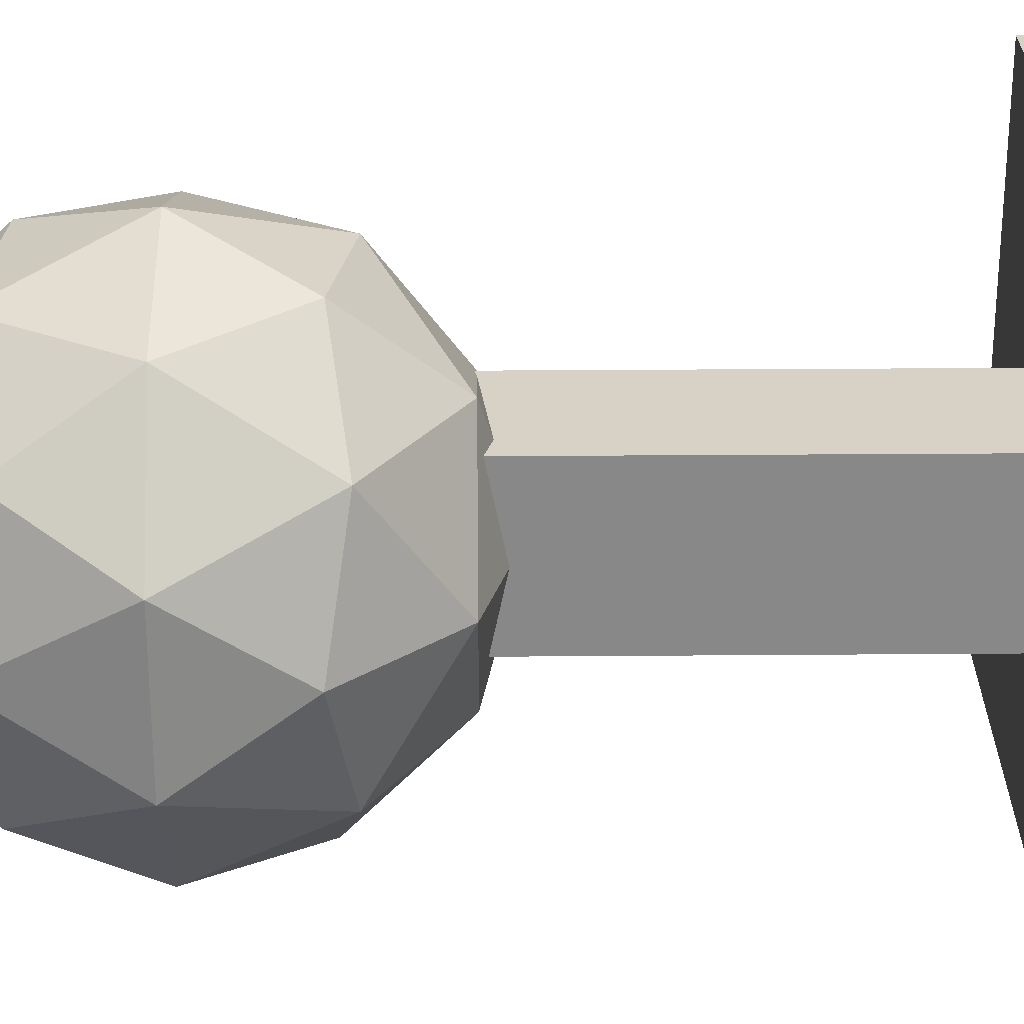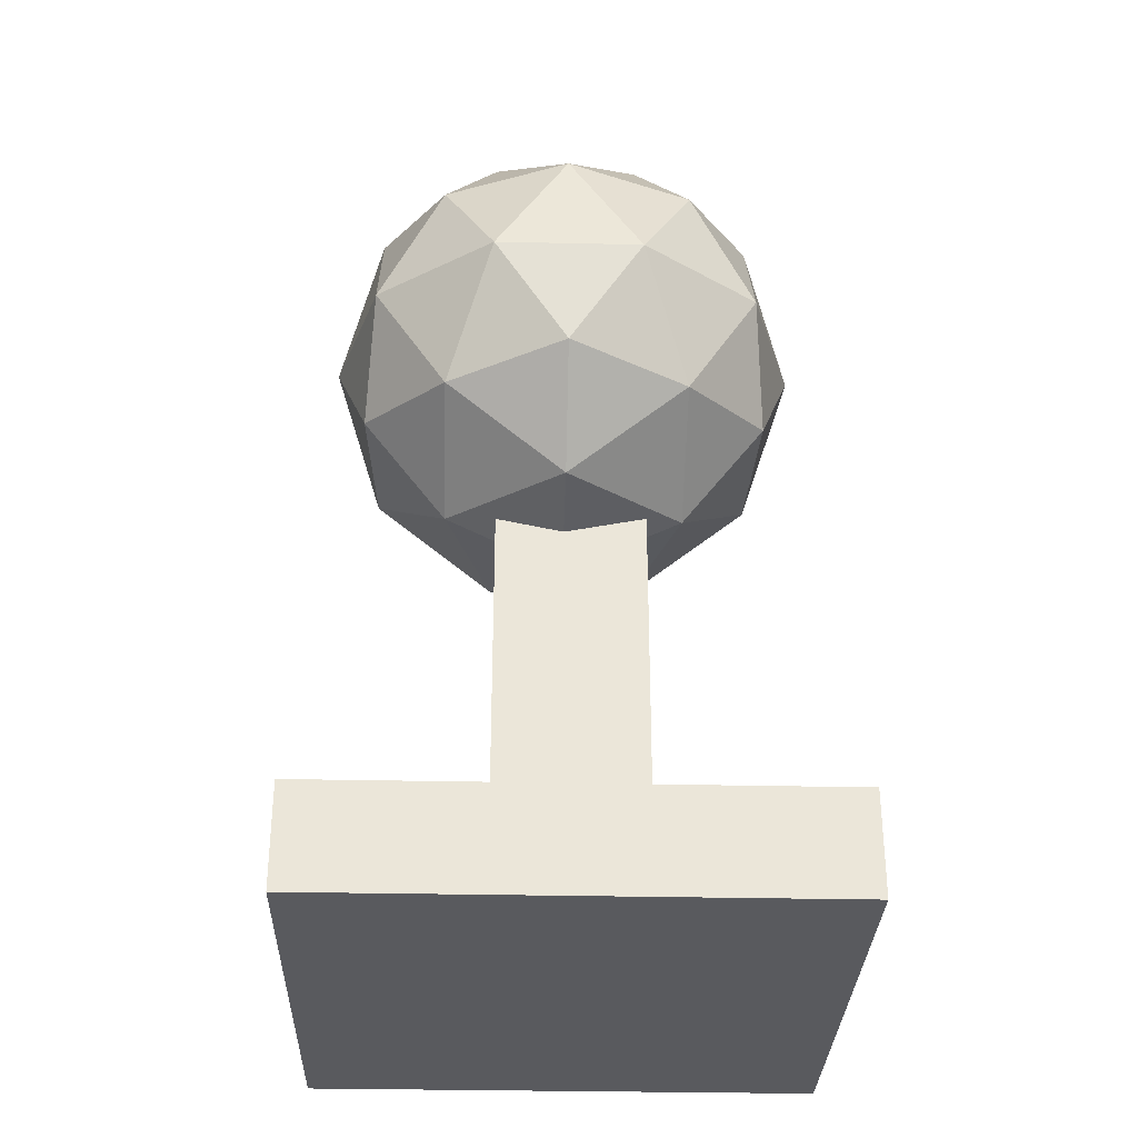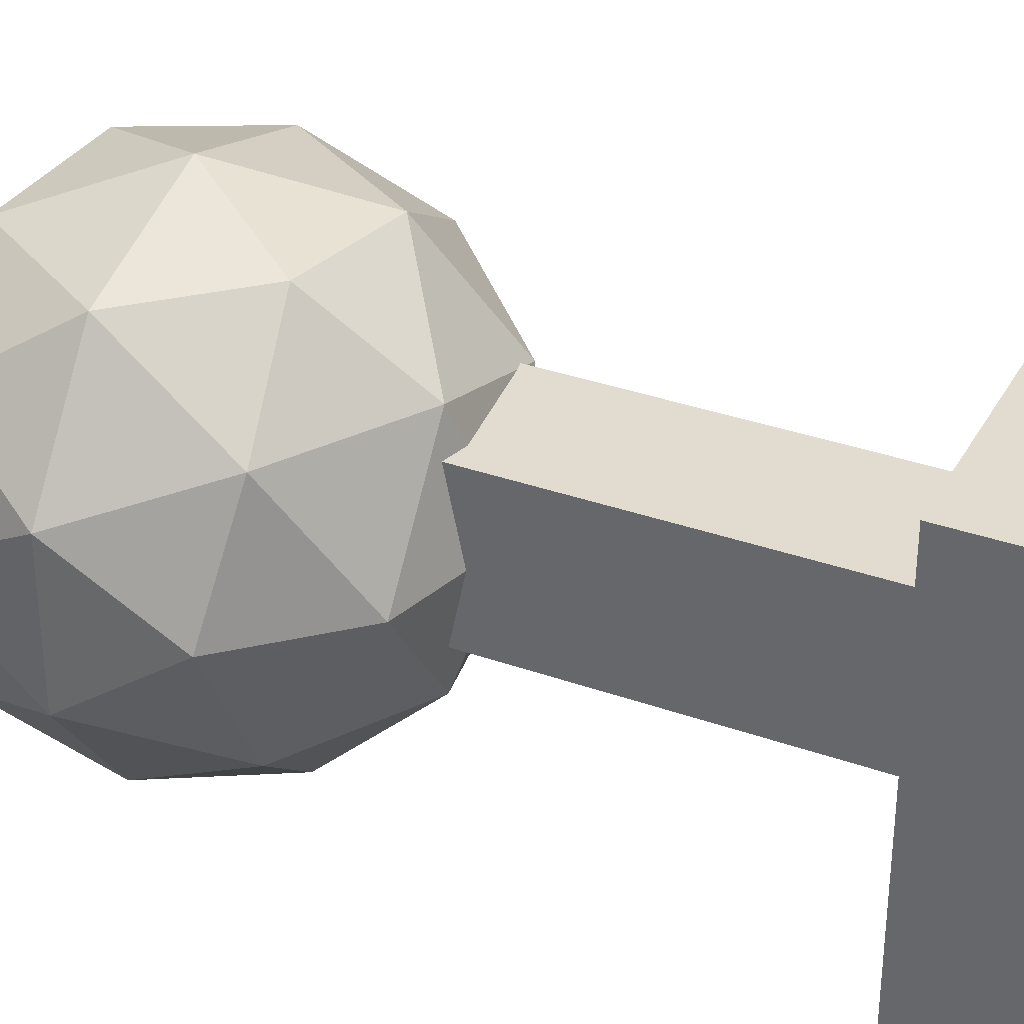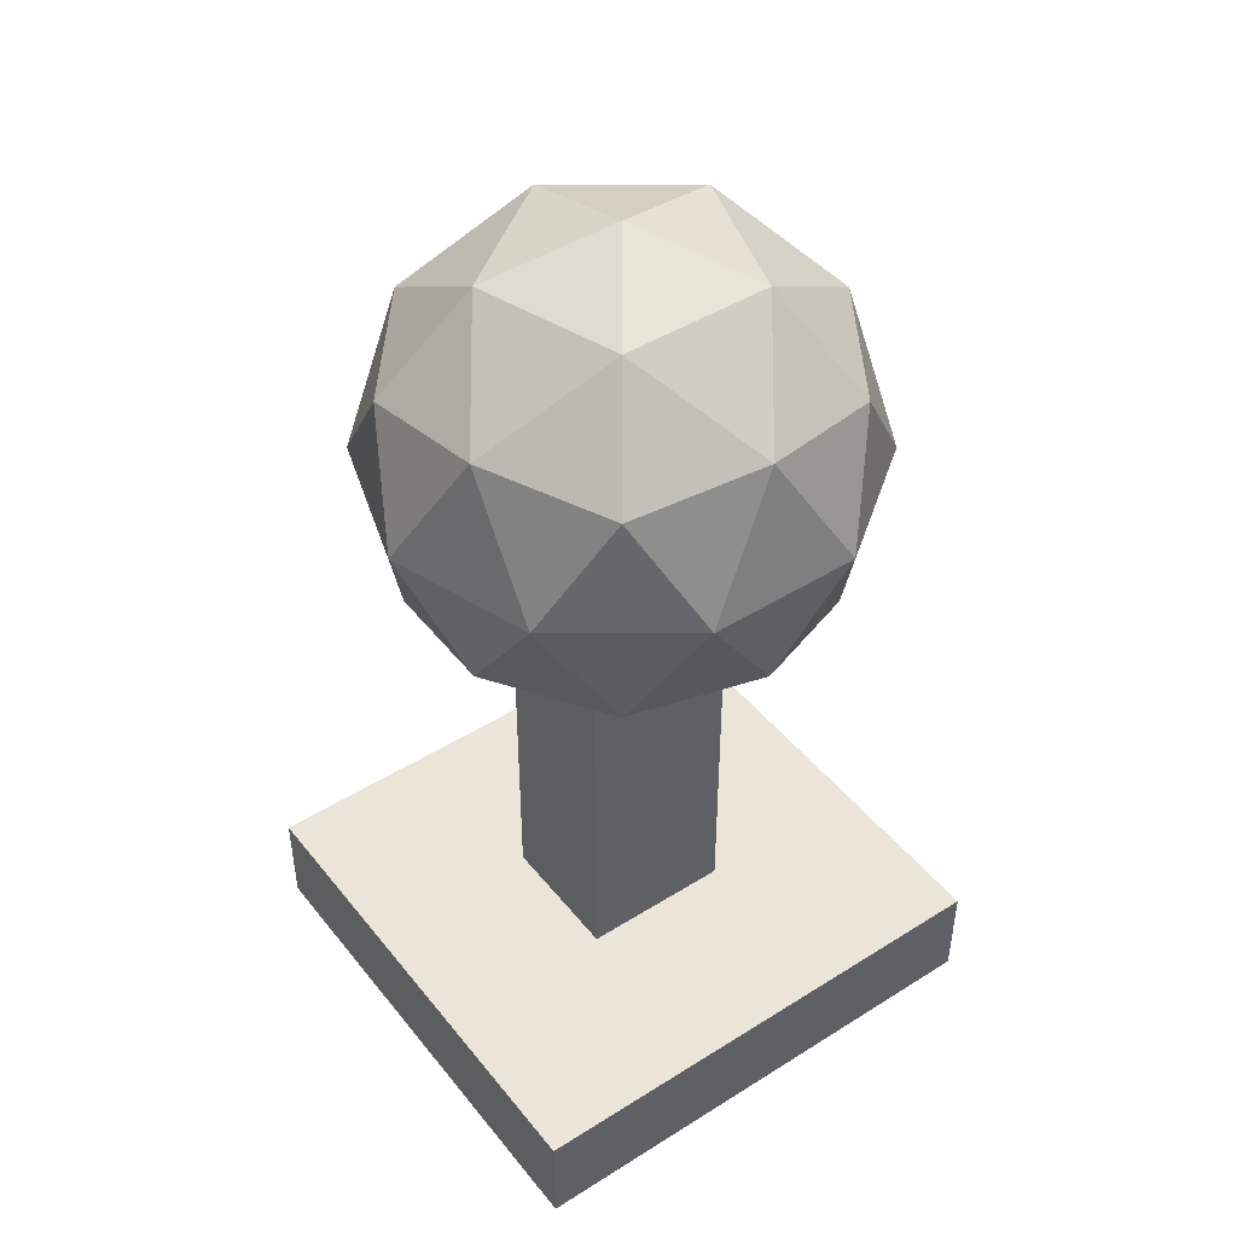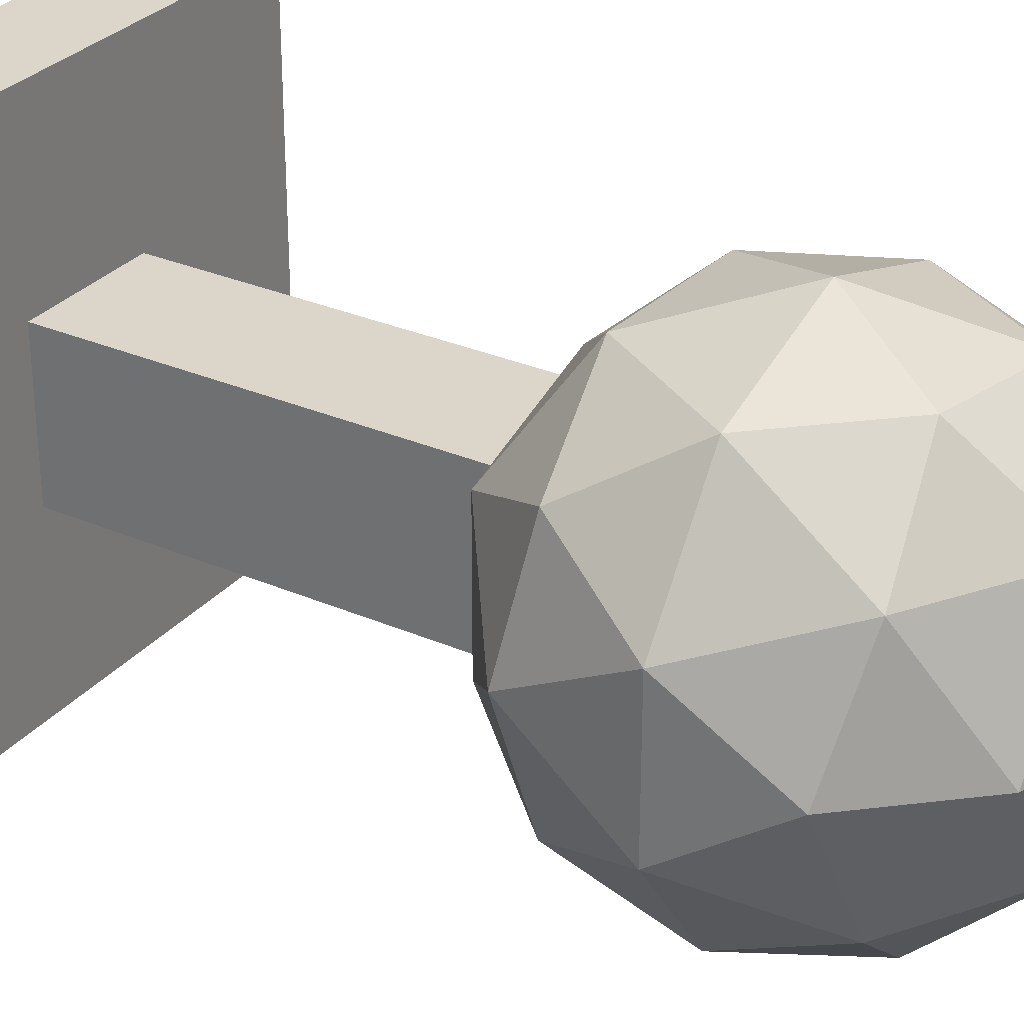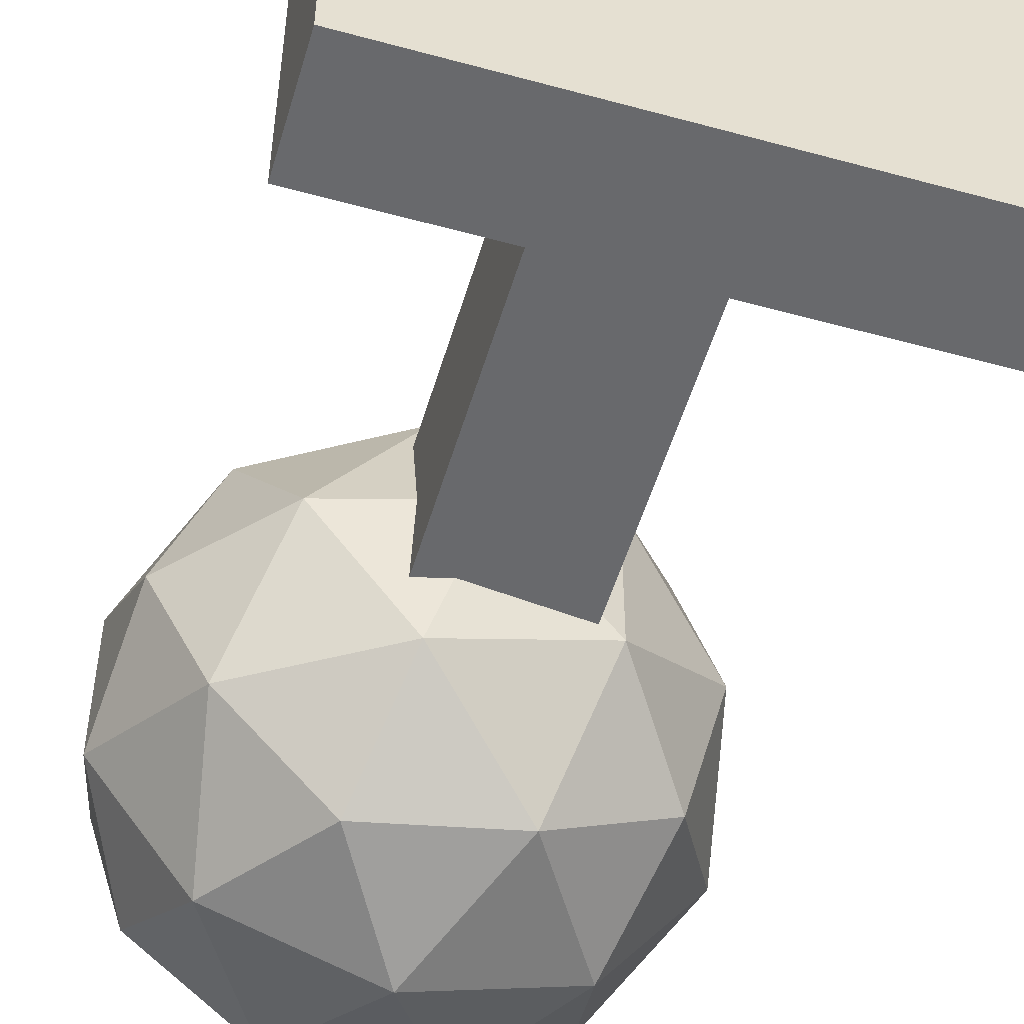
<metadata>
{"format":"obj","ext":"obj","renderer":"f3d","projection":"perspective","resolution":1024,"background":"white","views":[{"elev":27.4,"azim":-90.7,"up":"+Z"},{"elev":-31.7,"azim":-91.8,"up":"+Y"},{"elev":34.5,"azim":-64.6,"up":"+Z"},{"elev":45.0,"azim":-126.0,"up":"+Y"},{"elev":30.1,"azim":122.3,"up":"+Z"},{"elev":-52.8,"azim":-16.4,"up":"+Z"}]}
</metadata>
<code>
v 1.648 0.3421 -1.705
v 1.648 -0.3421 -1.705
v 1.648 0.3421 1.705
v 1.648 -0.3421 1.705
v -1.648 0.3421 -1.705
v -1.648 -0.3421 -1.705
v -1.648 0.3421 1.705
v -1.648 -0.3421 1.705
f 1 5 7 3
f 4 3 7 8
f 8 7 5 6
f 6 2 4 8
f 2 1 3 4
f 6 5 1 2
v -0.4454 0.2229 0.5073
v -0.4454 4.138 0.5073
v -0.4454 0.2229 -0.5073
v -0.4454 4.138 -0.5073
v 0.4454 0.2229 0.5073
v 0.4454 4.138 0.5073
v 0.4454 0.2229 -0.5073
v 0.4454 4.138 -0.5073
f 9 10 12 11
f 11 12 16 15
f 15 16 14 13
f 13 14 10 9
f 11 15 13 9
f 16 12 10 14
v -0.1001 2.697 -0.04916
v 1.059 3.582 0.7926
v -0.5426 3.582 1.313
v -1.532 3.582 -0.04916
v -0.5426 3.582 -1.411
v 1.059 3.582 -0.891
v 0.3425 5.014 1.313
v -1.259 5.014 0.7926
v -1.259 5.014 -0.891
v 0.3425 5.014 -1.411
v 1.332 5.014 -0.04916
v -0.1001 5.899 -0.04916
v -0.3602 2.936 0.7514
v 0.5809 2.936 0.4456
v 0.3208 3.456 1.246
v 1.262 3.456 -0.04916
v 0.5809 2.936 -0.544
v -0.9419 2.936 -0.04916
v -1.202 3.456 0.7514
v -0.3602 2.936 -0.8498
v -1.202 3.456 -0.8498
v 0.3208 3.456 -1.345
v 1.423 4.298 0.4456
v 1.423 4.298 -0.544
v -0.1001 4.298 1.552
v 0.8411 4.298 1.246
v -1.623 4.298 0.4456
v -1.041 4.298 1.246
v -1.041 4.298 -1.345
v -1.623 4.298 -0.544
v 0.8411 4.298 -1.345
v -0.1001 4.298 -1.65
v 1.002 5.14 0.7514
v -0.521 5.14 1.246
v -1.462 5.14 -0.04916
v -0.521 5.14 -1.345
v 1.002 5.14 -0.8498
v 0.16 5.66 0.7514
v 0.7417 5.66 -0.04916
v -0.7811 5.66 0.4456
v -0.7811 5.66 -0.544
v 0.16 5.66 -0.8498
f 17 30 29
f 18 30 32
f 17 29 34
f 17 34 36
f 17 36 33
f 18 32 39
f 19 31 41
f 20 35 43
f 21 37 45
f 22 38 47
f 18 39 42
f 19 41 44
f 20 43 46
f 21 45 48
f 22 47 40
f 23 49 54
f 24 50 56
f 25 51 57
f 26 52 58
f 27 53 55
f 55 58 28
f 55 53 58
f 53 26 58
f 58 57 28
f 58 52 57
f 52 25 57
f 57 56 28
f 57 51 56
f 51 24 56
f 56 54 28
f 56 50 54
f 50 23 54
f 54 55 28
f 54 49 55
f 49 27 55
f 40 53 27
f 40 47 53
f 47 26 53
f 48 52 26
f 48 45 52
f 45 25 52
f 46 51 25
f 46 43 51
f 43 24 51
f 44 50 24
f 44 41 50
f 41 23 50
f 42 49 23
f 42 39 49
f 39 27 49
f 47 48 26
f 47 38 48
f 38 21 48
f 45 46 25
f 45 37 46
f 37 20 46
f 43 44 24
f 43 35 44
f 35 19 44
f 41 42 23
f 41 31 42
f 31 18 42
f 39 40 27
f 39 32 40
f 32 22 40
f 33 38 22
f 33 36 38
f 36 21 38
f 36 37 21
f 36 34 37
f 34 20 37
f 34 35 20
f 34 29 35
f 29 19 35
f 32 33 22
f 32 30 33
f 30 17 33
f 29 31 19
f 29 30 31
f 30 18 31

</code>
